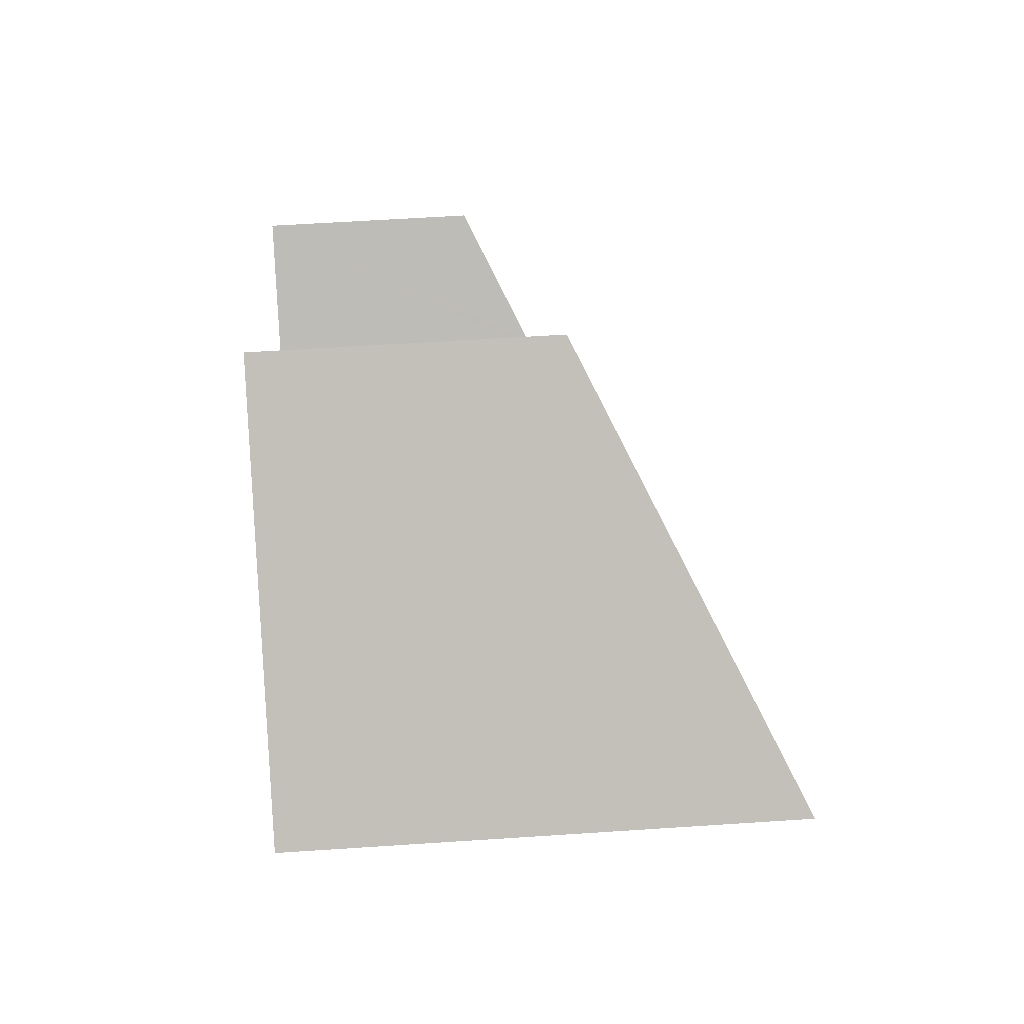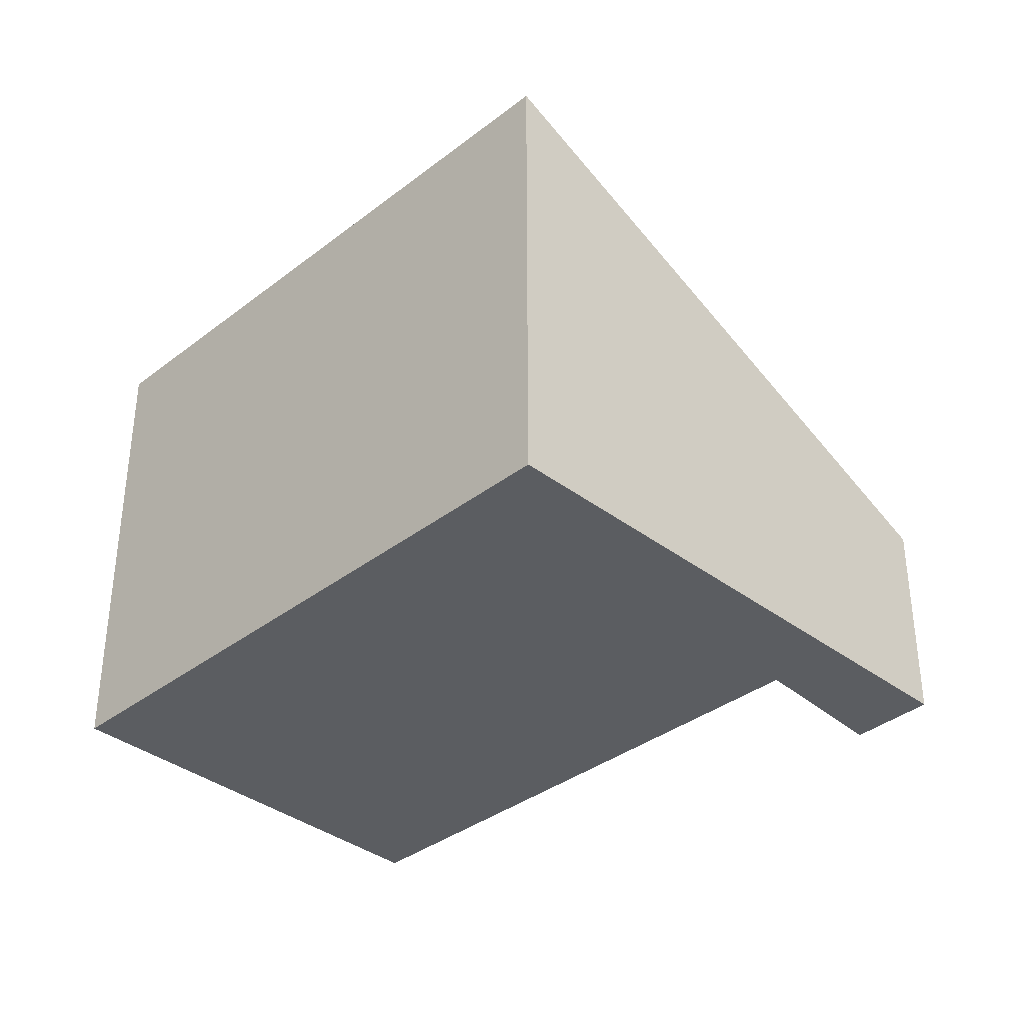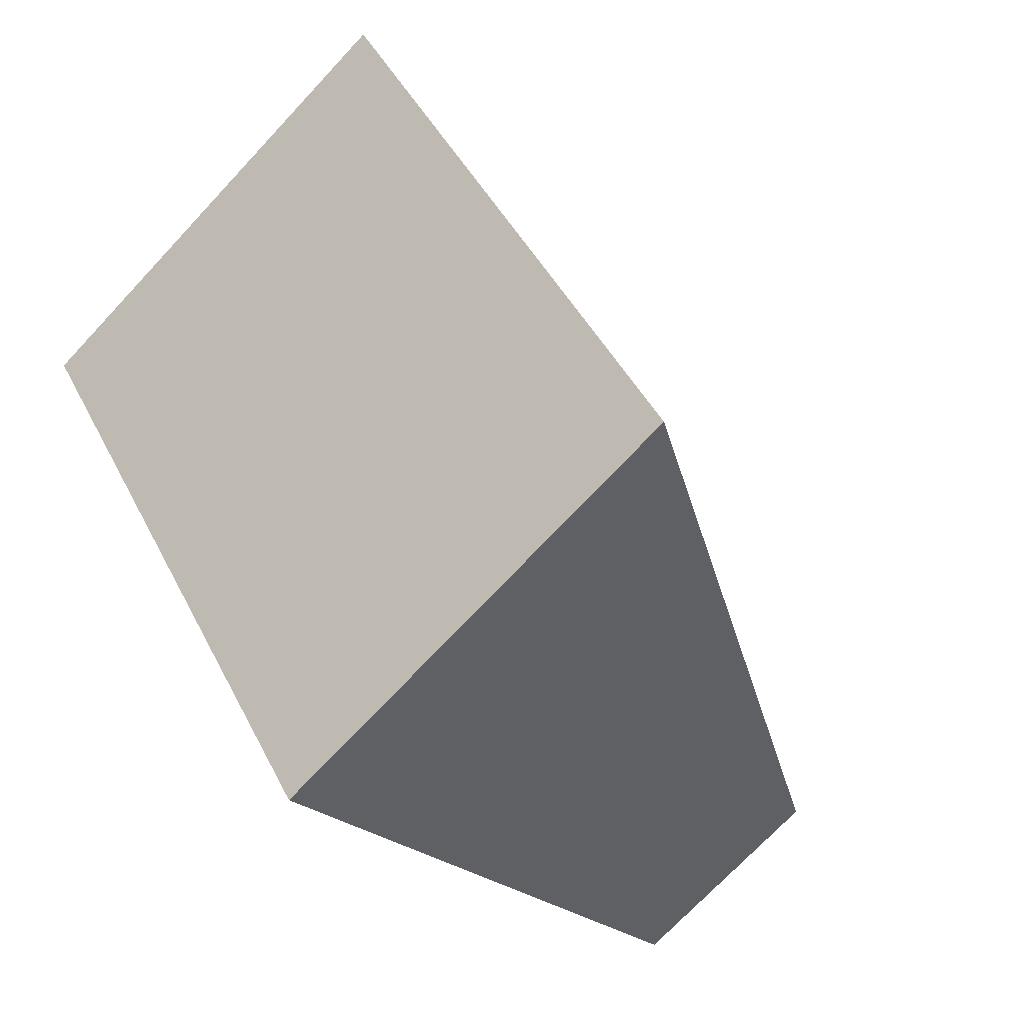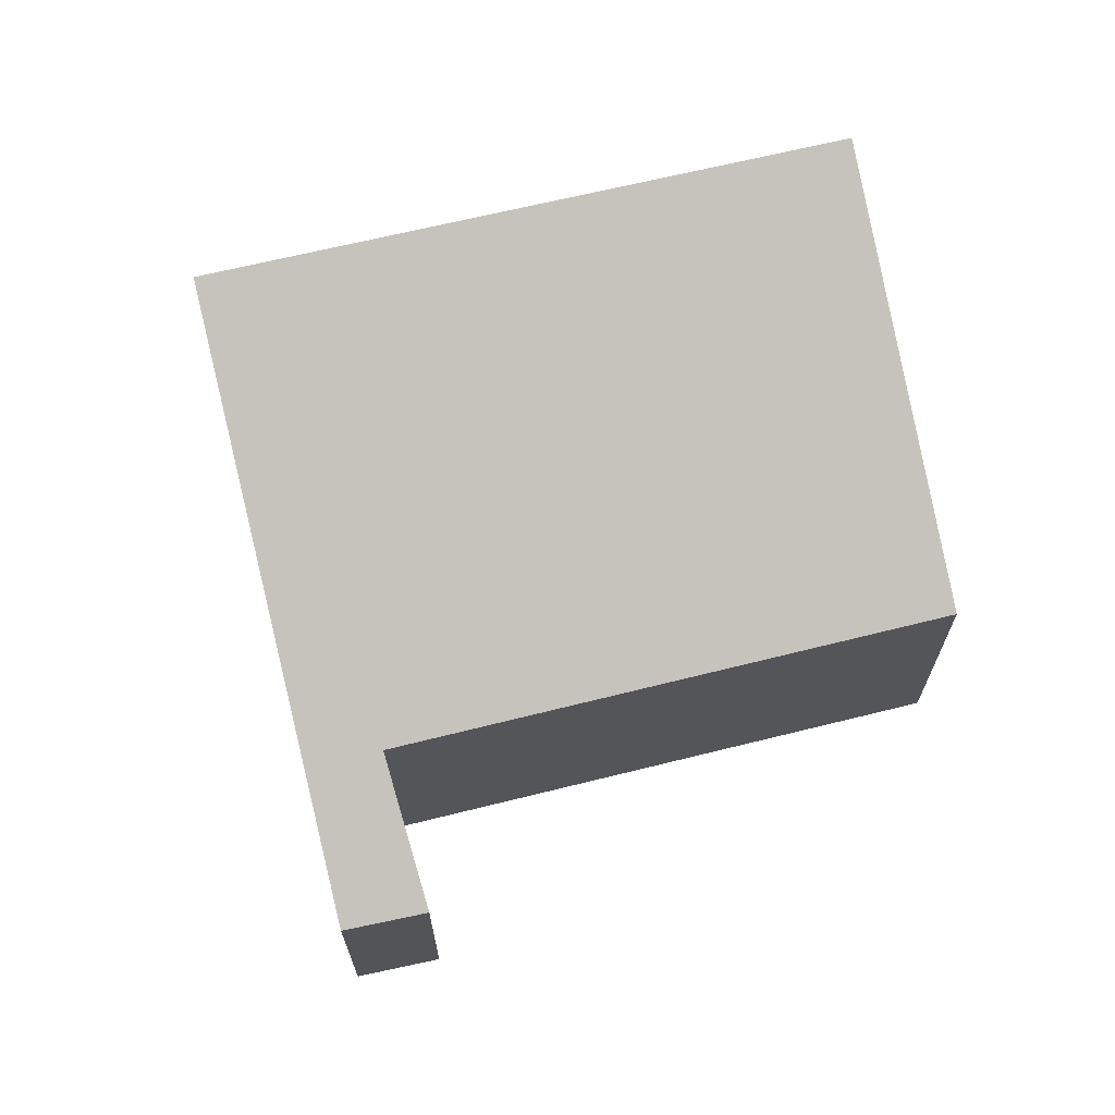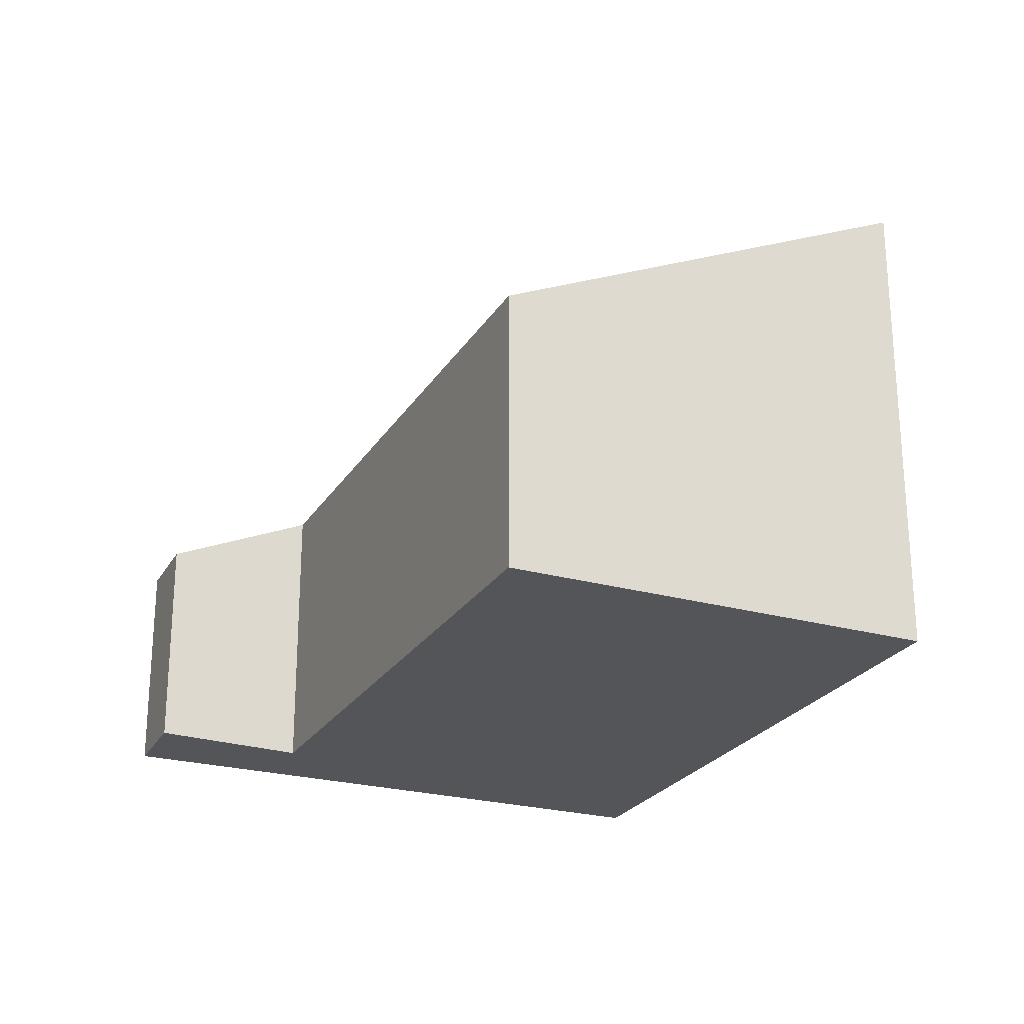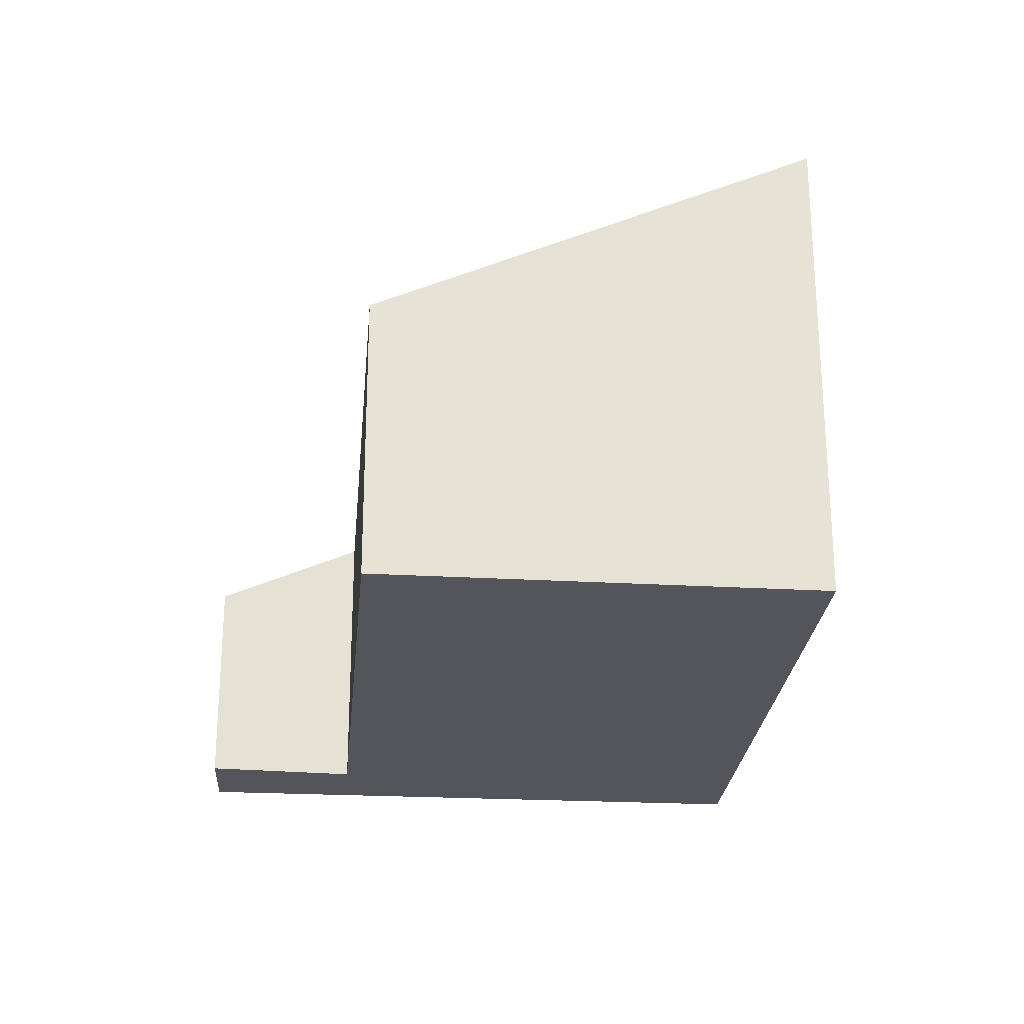
<metadata>
{"format":"obj","ext":"obj","renderer":"f3d","projection":"perspective","resolution":1024,"background":"white","views":[{"elev":56.7,"azim":86.0,"up":"+Z"},{"elev":-36.2,"azim":171.0,"up":"+Y"},{"elev":-72.2,"azim":136.9,"up":"+Z"},{"elev":68.3,"azim":-67.8,"up":"+Y"},{"elev":-24.5,"azim":11.6,"up":"+Y"},{"elev":-25.0,"azim":31.0,"up":"+Y"}]}
</metadata>
<code>
v  0.654 2.813 0.957
v  1.521 3.665 -1.094
v  0 2.827 1.731e-16
v  2.131 3.665 -0.249
v  6.358 6.33 -4.573
v  2.203 3.706 -0.308
v  6.759 3.727 5.929
v  11.45 6.33 2.479
v  0.654 -5.86e-17 0.957
v  2.203 1.886e-17 -0.308
v  2.131 1.525e-17 -0.249
v  11.45 -1.518e-16 2.479
v  6.759 -3.63e-16 5.929
v  0 0 0
v  6.358 2.8e-16 -4.573
v  1.521 6.699e-17 -1.094
g defaultobject
f 1 2 3
f 2 1 4
f 2 4 5
f 5 4 6
f 5 6 7
f 5 7 8
f 9 4 1
f 4 9 6
f 6 9 10
f 10 9 11
f 7 12 8
f 12 7 13
f 6 13 7
f 13 6 10
f 14 1 3
f 1 14 9
f 12 5 8
f 5 12 15
f 15 2 5
f 2 15 16
f 2 16 3
f 3 16 14
f 12 13 15
f 10 15 13
f 16 15 10
f 11 16 10
f 9 16 11
f 14 16 9

</code>
